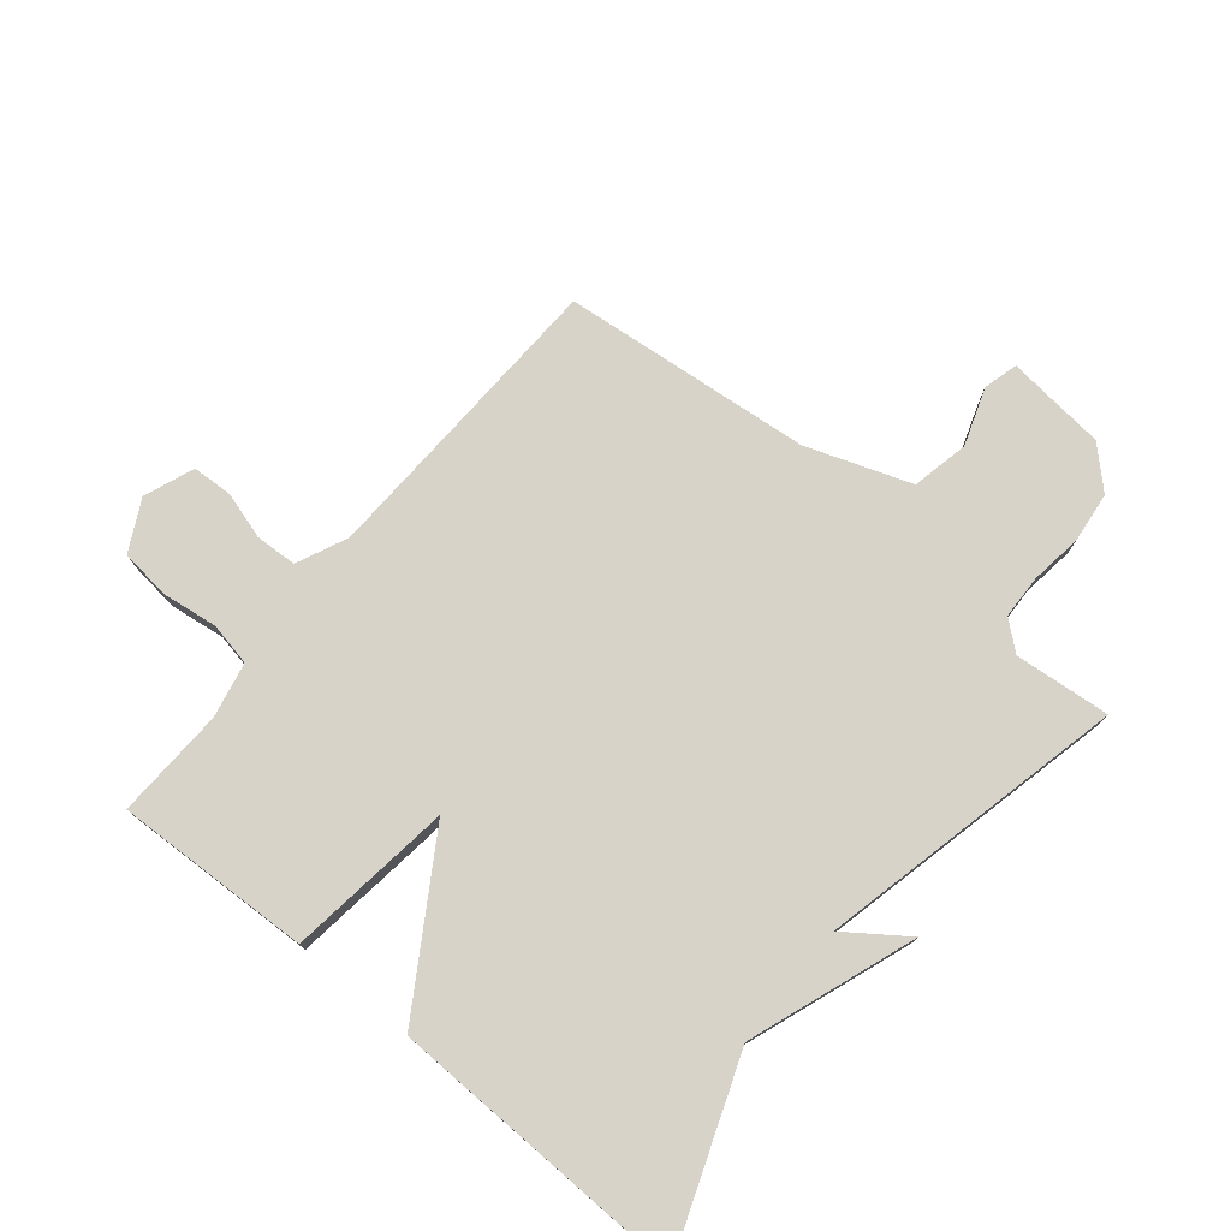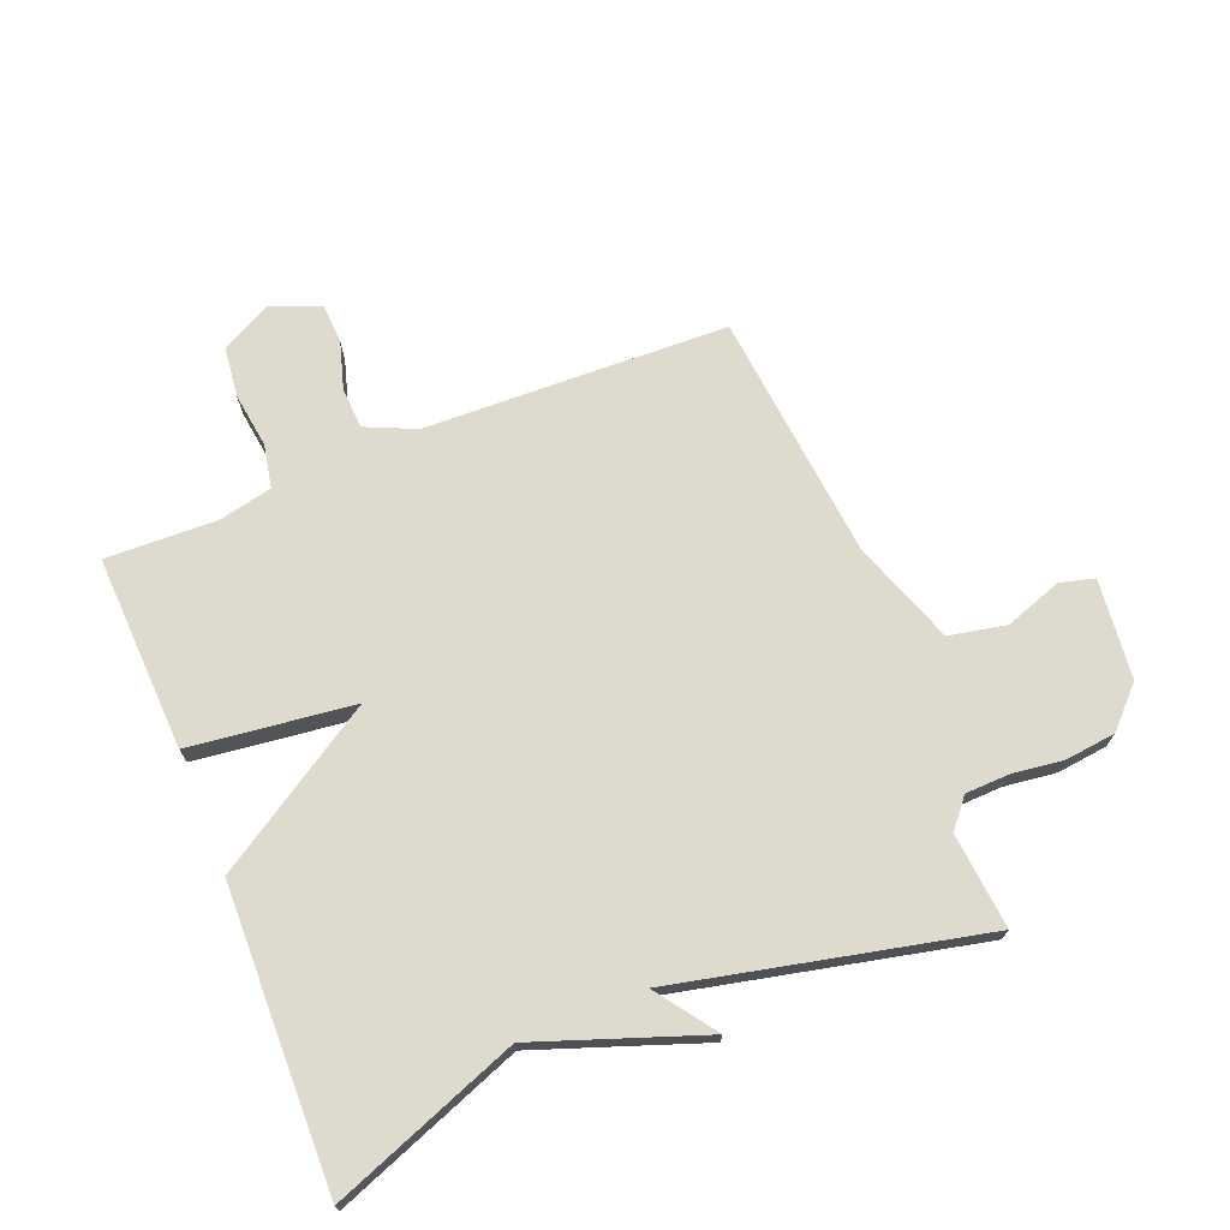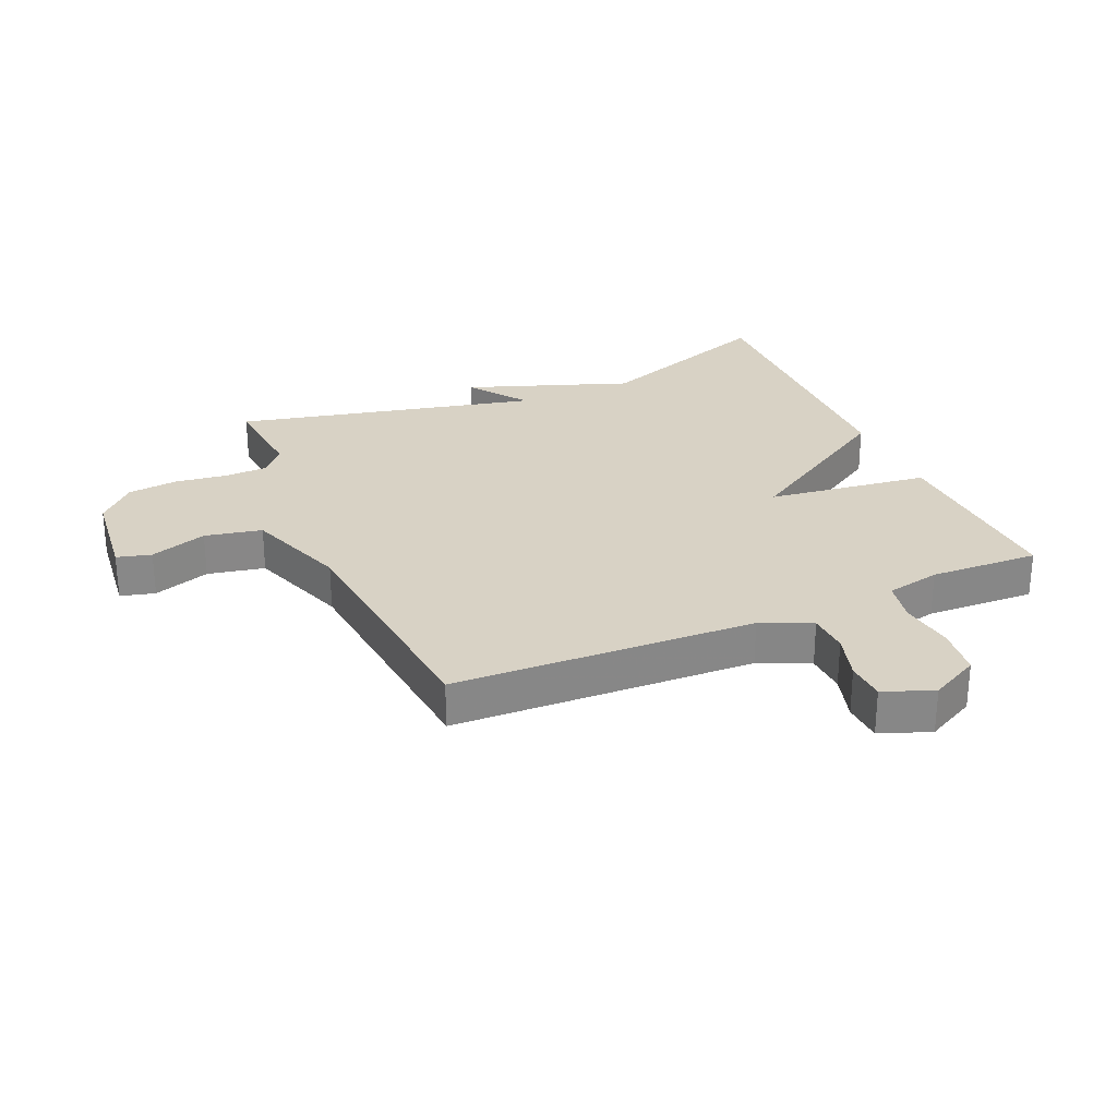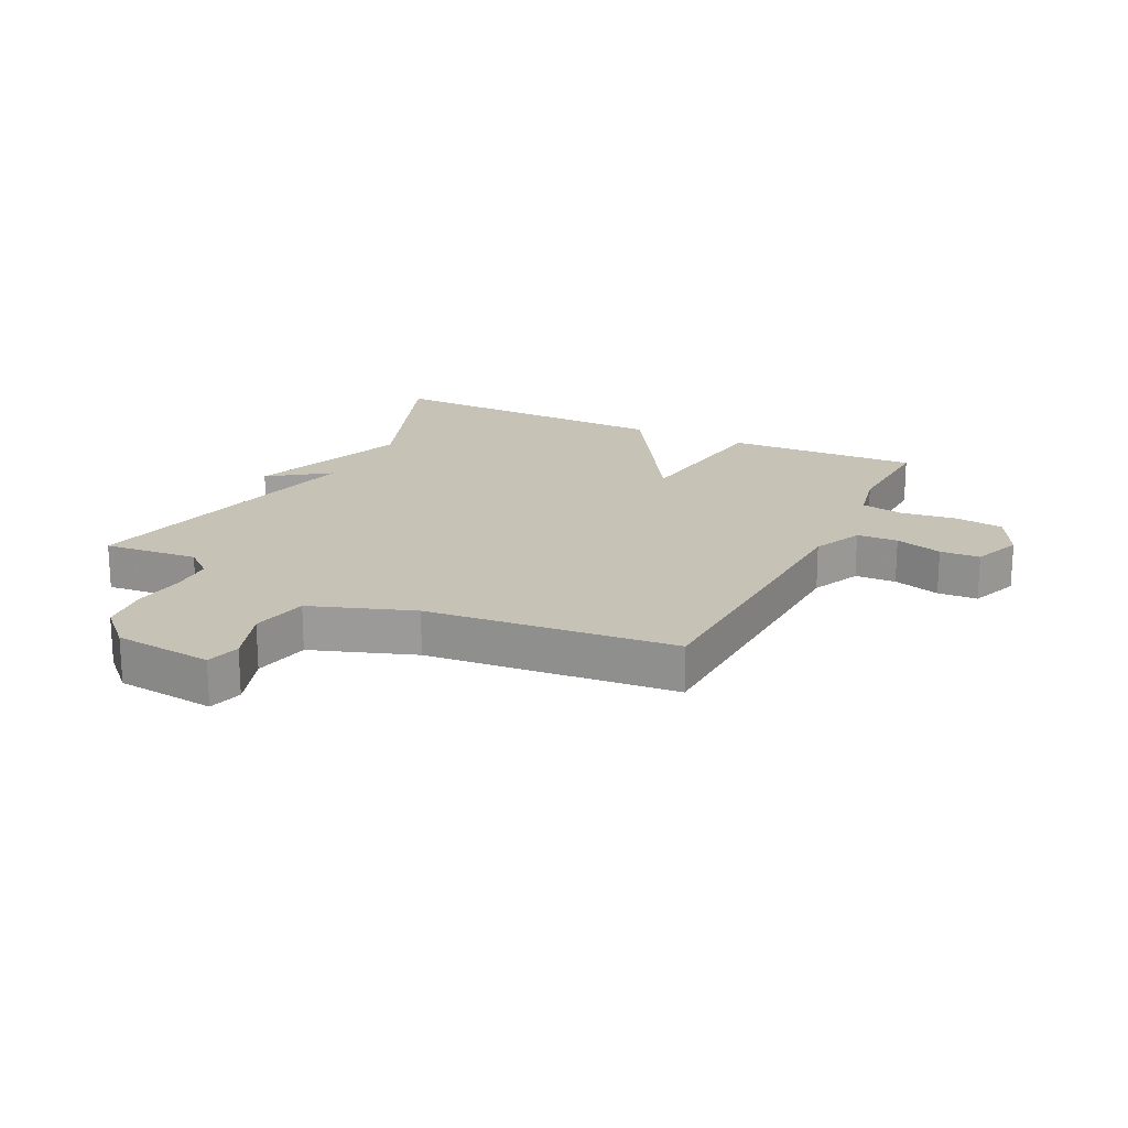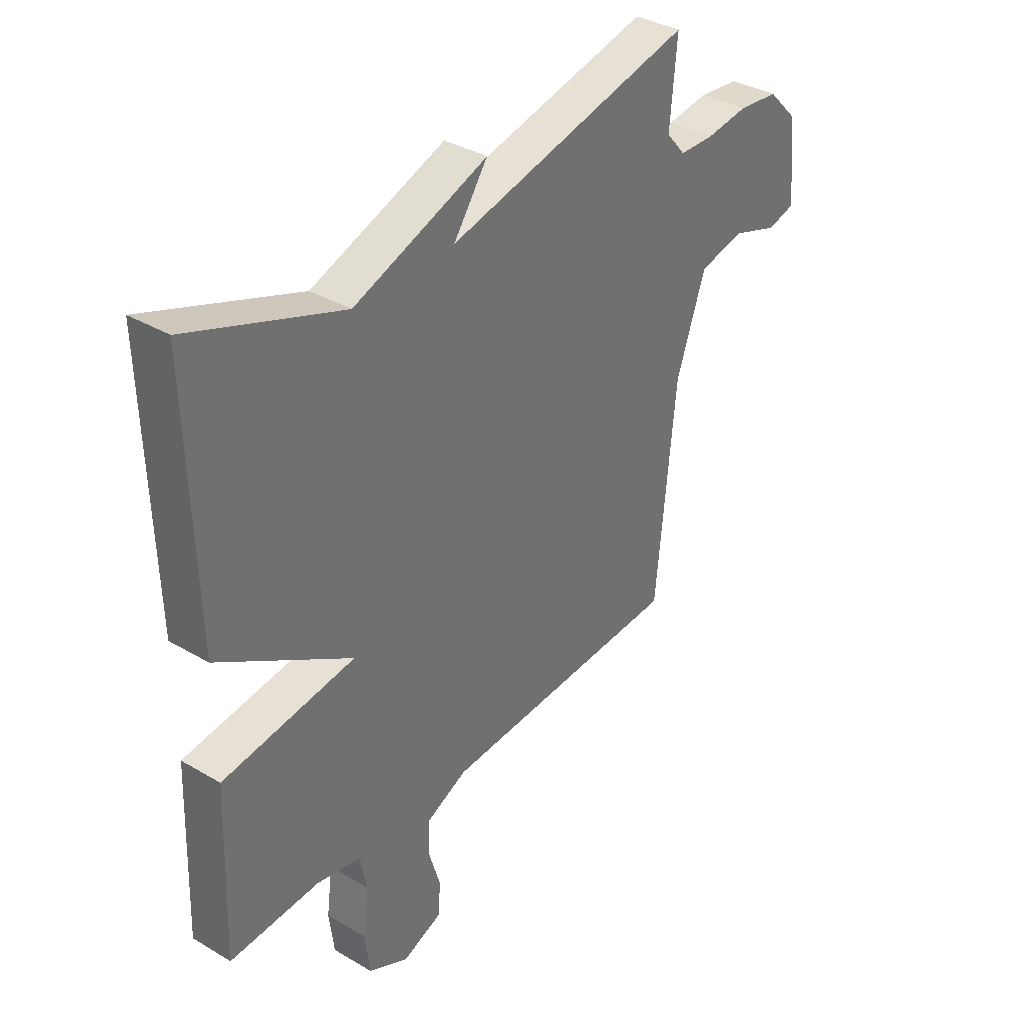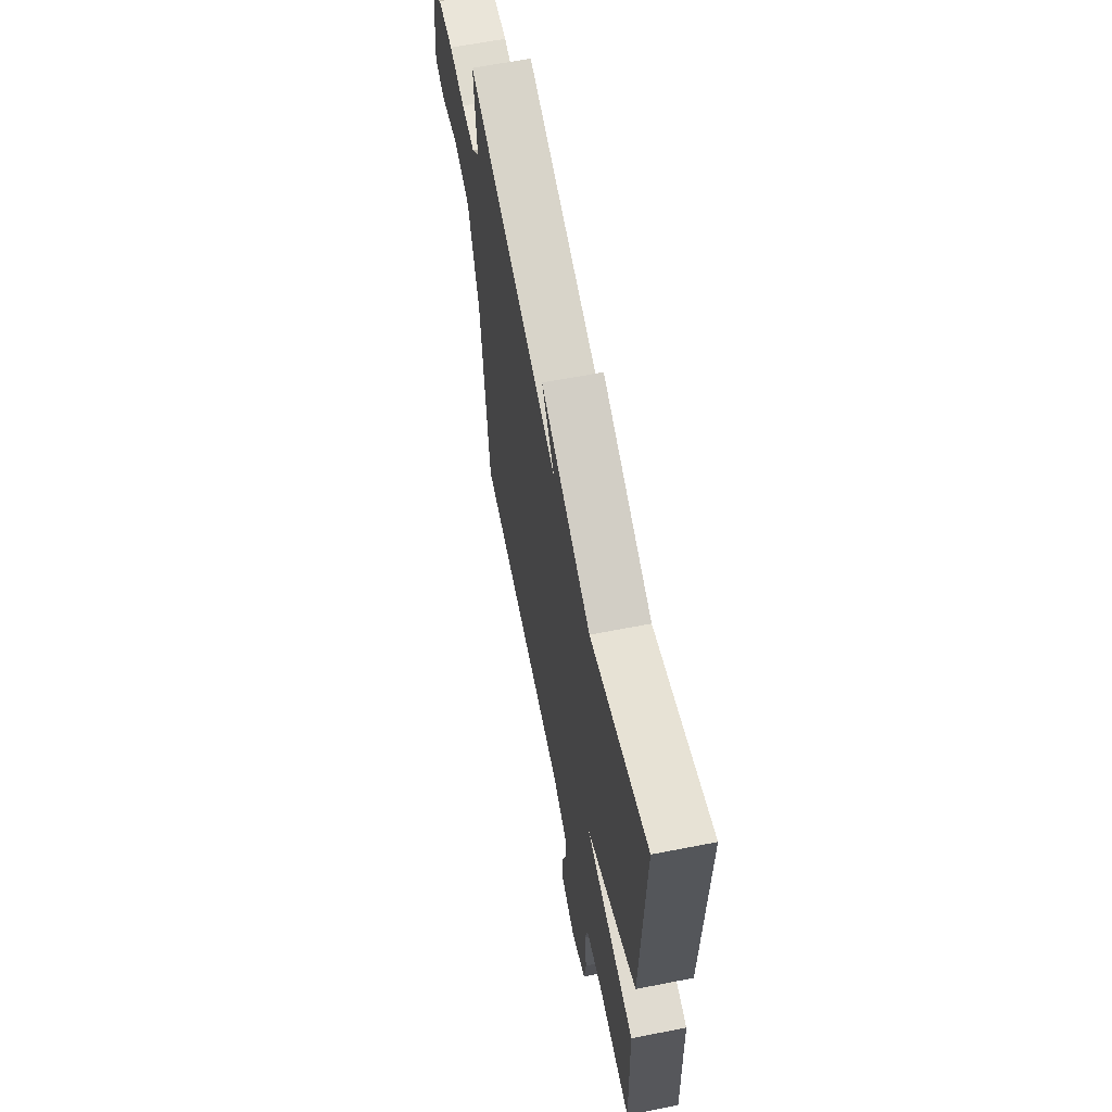
<metadata>
{"format":"obj","ext":"obj","renderer":"f3d","projection":"perspective","resolution":1024,"background":"white","views":[{"elev":75.9,"azim":-50.6,"up":"+Y"},{"elev":71.1,"azim":-22.1,"up":"+Y"},{"elev":27.7,"azim":156.5,"up":"+Y"},{"elev":19.3,"azim":116.1,"up":"+Y"},{"elev":36.1,"azim":-52.3,"up":"+Z"},{"elev":63.3,"azim":-101.2,"up":"+Z"}]}
</metadata>
<code>
v 0.5 0.07 -0.5
v 0.007 0.07 -0.518
v -0.075 0.07 -0.555
v -0.078 0.07 -0.622
v -0.055 0.07 -0.699
v -0.058 0.07 -0.764
v -0.139 0.07 -0.795
v -0.22 0.07 -0.753
v -0.23 0.07 -0.672
v -0.218 0.07 -0.582
v -0.232 0.07 -0.512
v -0.321 0.07 -0.493
v -0.5 0.07 -0.5
v -0.488 0.07 -0.183
v -0.222 0.07 -0.149
v -0.488 0.07 0.017
v -0.5 0.07 0.5
v -0.196 0.07 0.387
v 0.073 0.07 0.484
v 0.004 0.07 0.387
v 0.5 0.07 0.5
v 0.486 0.07 0.345
v 0.525 0.07 0.299
v 0.596 0.07 0.297
v 0.68 0.07 0.308
v 0.762 0.07 0.299
v 0.822 0.07 0.238
v 0.84 0.07 0.076
v 0.784 0.07 0.061
v 0.691 0.07 0.093
v 0.598 0.07 0.074
v 0.539 0.07 -0.094
v 0.5 0 -0.5
v 0.007 0 -0.518
v -0.075 0 -0.555
v -0.078 0 -0.622
v -0.055 0 -0.699
v -0.058 0 -0.764
v -0.139 0 -0.795
v -0.22 0 -0.753
v -0.23 0 -0.672
v -0.218 0 -0.582
v -0.232 0 -0.512
v -0.321 0 -0.493
v -0.5 0 -0.5
v -0.488 0 -0.183
v -0.222 0 -0.149
v -0.488 0 0.017
v -0.5 0 0.5
v -0.196 0 0.387
v 0.073 0 0.484
v 0.004 0 0.387
v 0.5 0 0.5
v 0.486 0 0.345
v 0.525 0 0.299
v 0.596 0 0.297
v 0.68 0 0.308
v 0.762 0 0.299
v 0.822 0 0.238
v 0.84 0 0.076
v 0.784 0 0.061
v 0.691 0 0.093
v 0.598 0 0.074
v 0.539 0 -0.094
f 28 29 30
f 27 28 30
f 26 27 30
f 25 26 30
f 24 25 30
f 23 24 30 31
f 22 23 31 32
f 20 21 22
f 18 19 20
f 32 1 2
f 22 32 2
f 20 22 2
f 18 20 2
f 15 16 17 18
f 12 13 14 15
f 11 12 15
f 18 2 3
f 15 18 3
f 11 15 3
f 10 11 3
f 8 9 10
f 7 8 10
f 6 7 10
f 5 6 10
f 4 5 10
f 3 4 10
f 62 61 60
f 62 60 59
f 62 59 58
f 62 58 57
f 62 57 56
f 63 62 56 55
f 64 63 55 54
f 54 53 52
f 52 51 50
f 34 33 64
f 34 64 54
f 34 54 52
f 34 52 50
f 50 49 48 47
f 47 46 45 44
f 47 44 43
f 35 34 50
f 35 50 47
f 35 47 43
f 35 43 42
f 42 41 40
f 42 40 39
f 42 39 38
f 42 38 37
f 42 37 36
f 42 36 35
f 1 33 34 2
f 2 34 35 3
f 3 35 36 4
f 4 36 37 5
f 5 37 38 6
f 6 38 39 7
f 7 39 40 8
f 8 40 41 9
f 9 41 42 10
f 10 42 43 11
f 11 43 44 12
f 12 44 45 13
f 13 45 46 14
f 14 46 47 15
f 15 47 48 16
f 16 48 49 17
f 17 49 50 18
f 18 50 51 19
f 19 51 52 20
f 20 52 53 21
f 21 53 54 22
f 22 54 55 23
f 23 55 56 24
f 24 56 57 25
f 25 57 58 26
f 26 58 59 27
f 27 59 60 28
f 28 60 61 29
f 29 61 62 30
f 30 62 63 31
f 31 63 64 32
f 32 64 33 1

</code>
